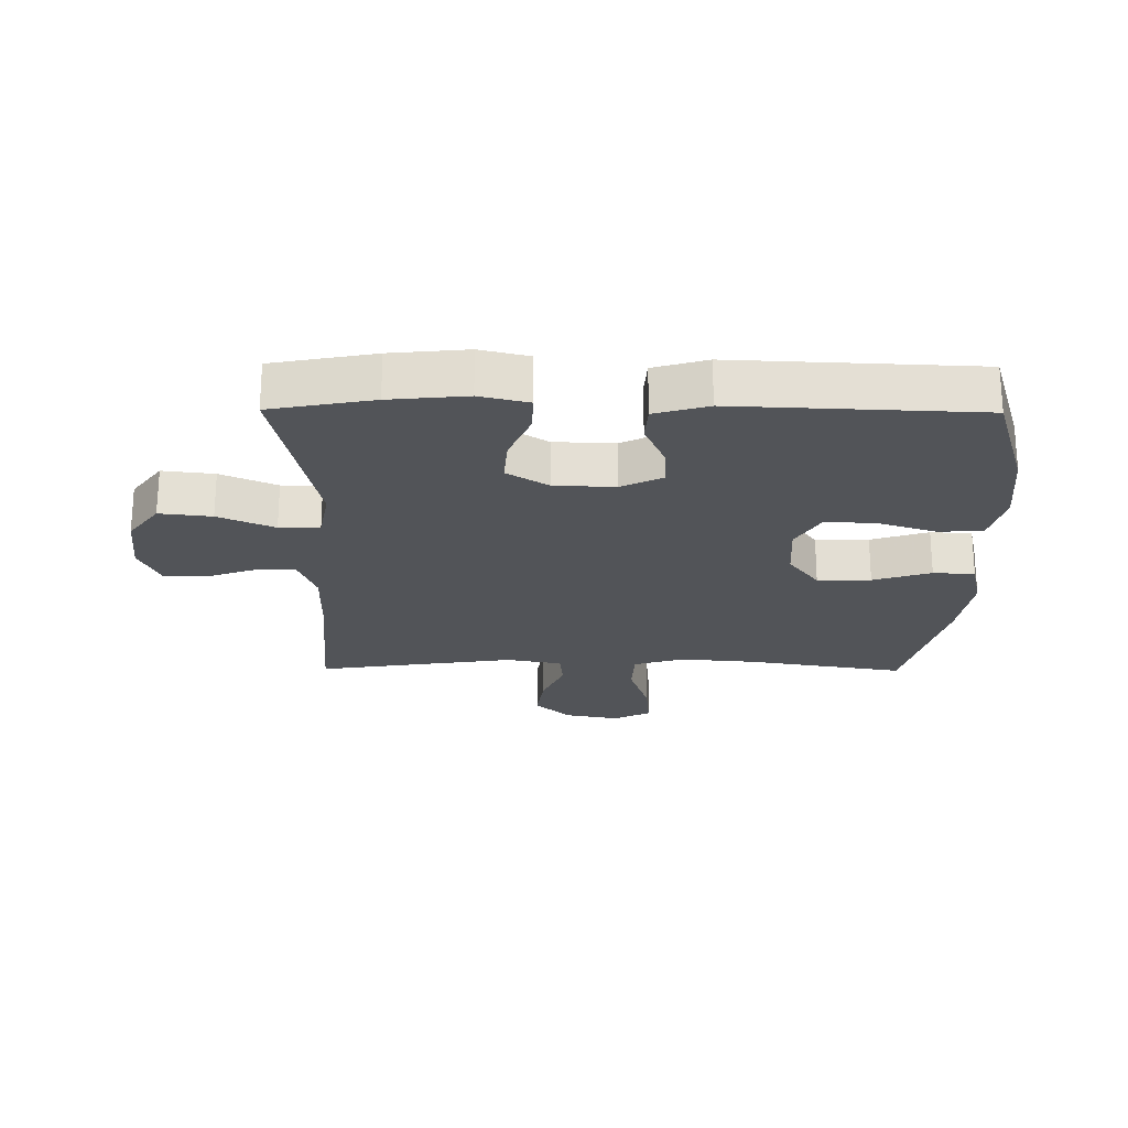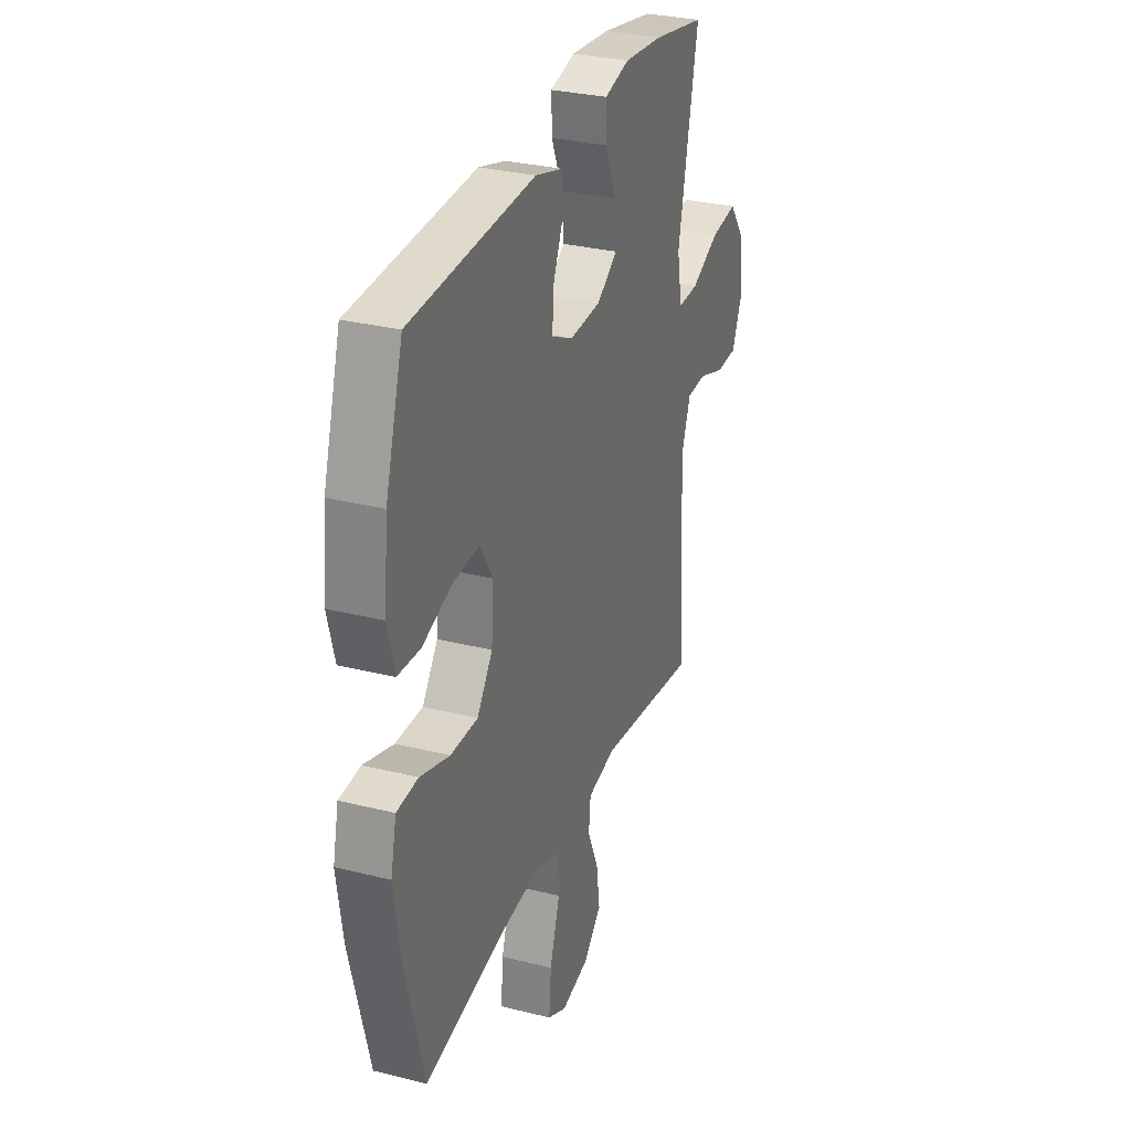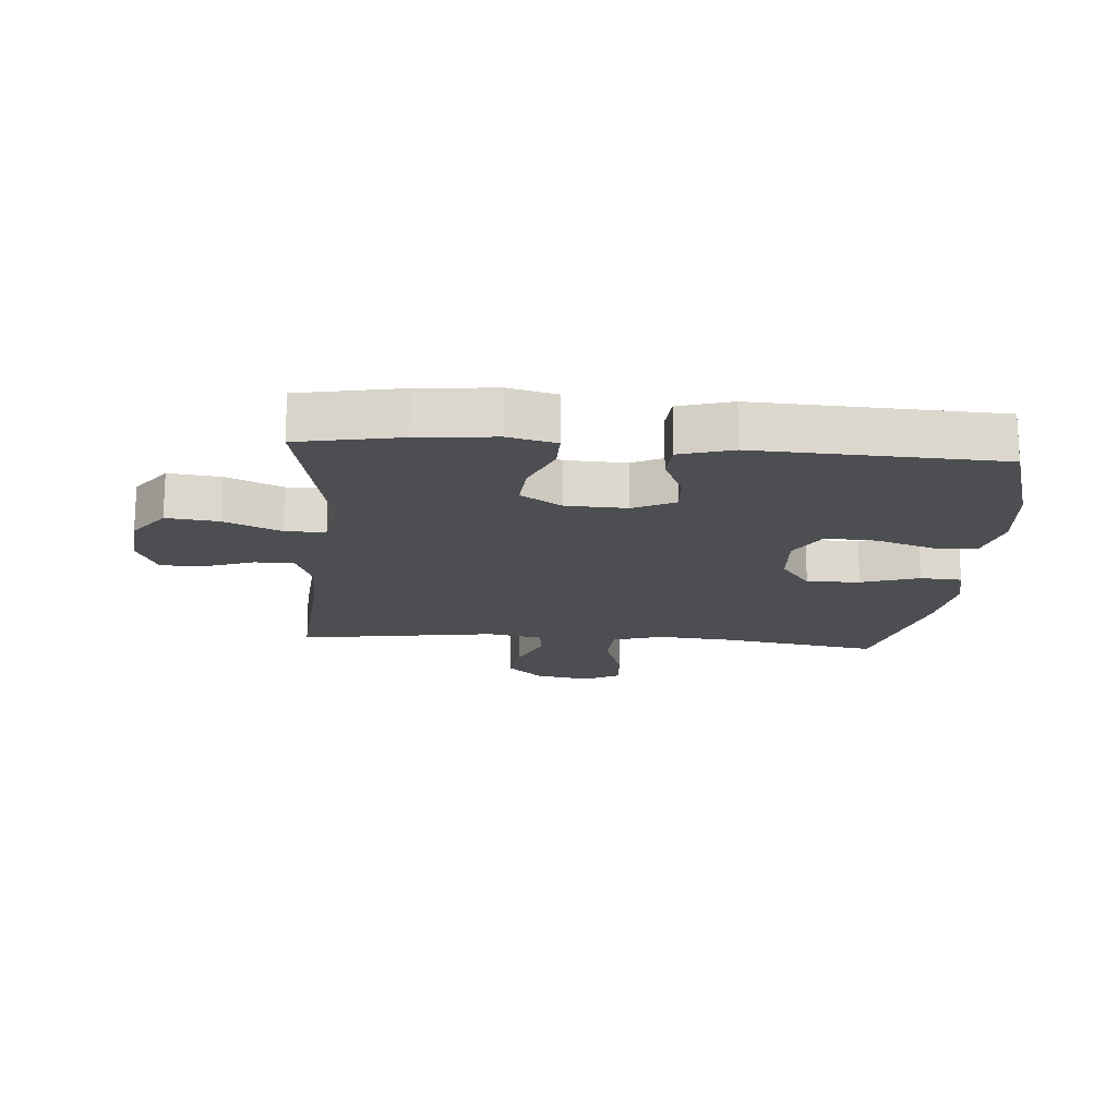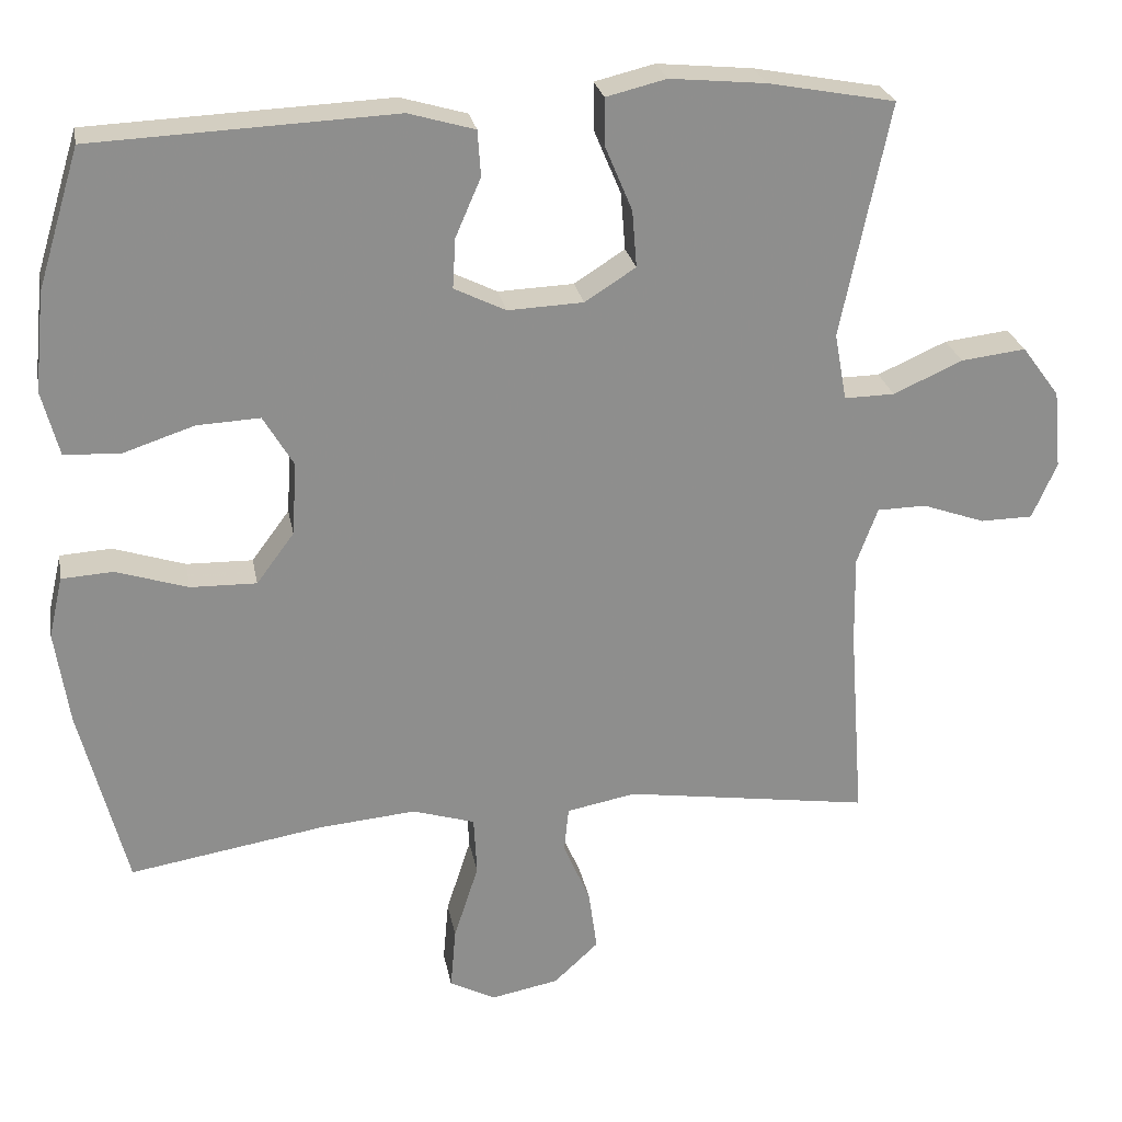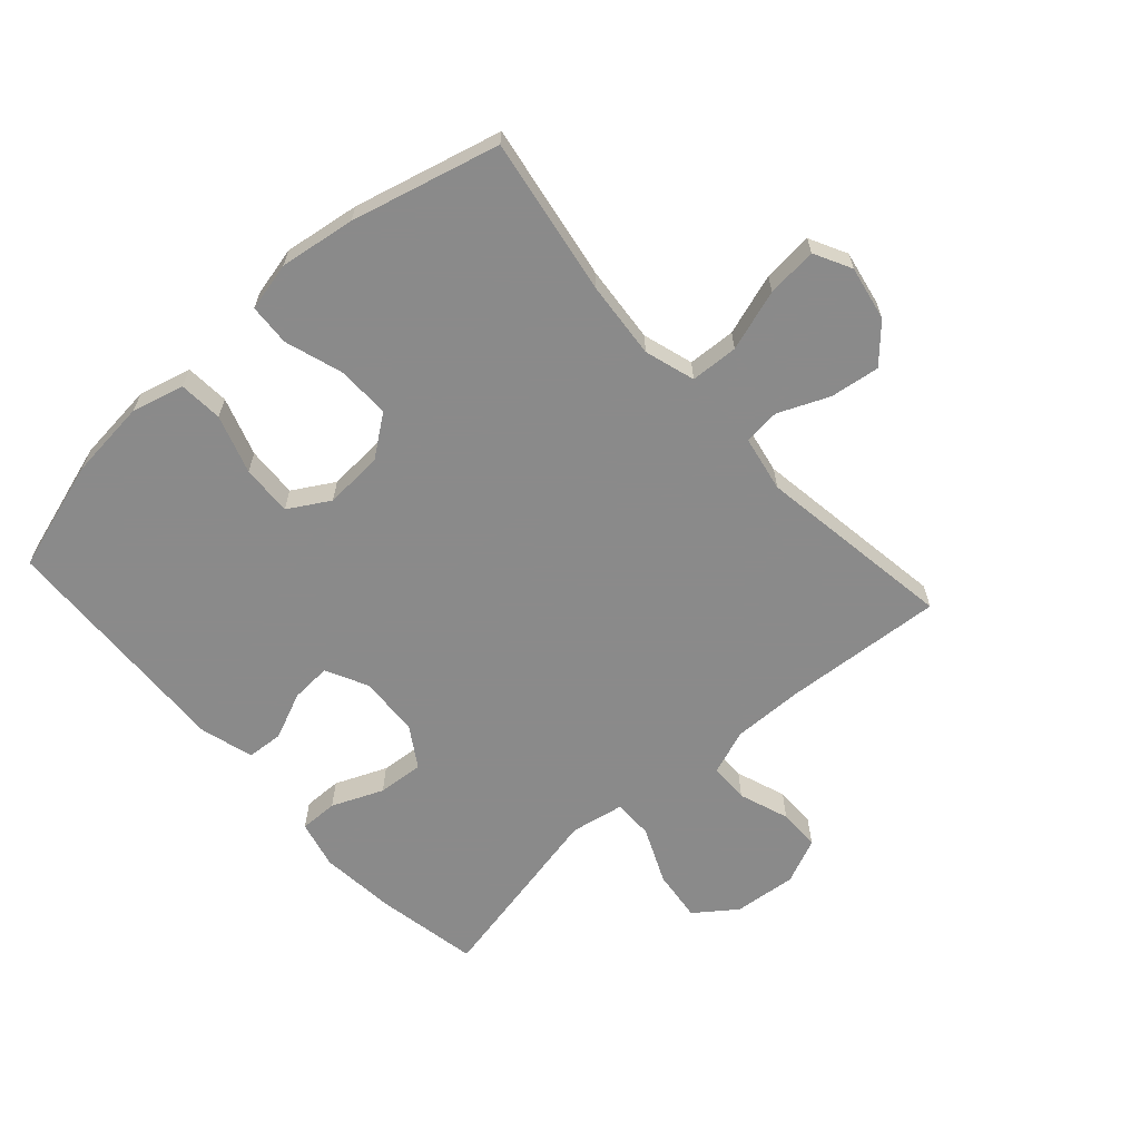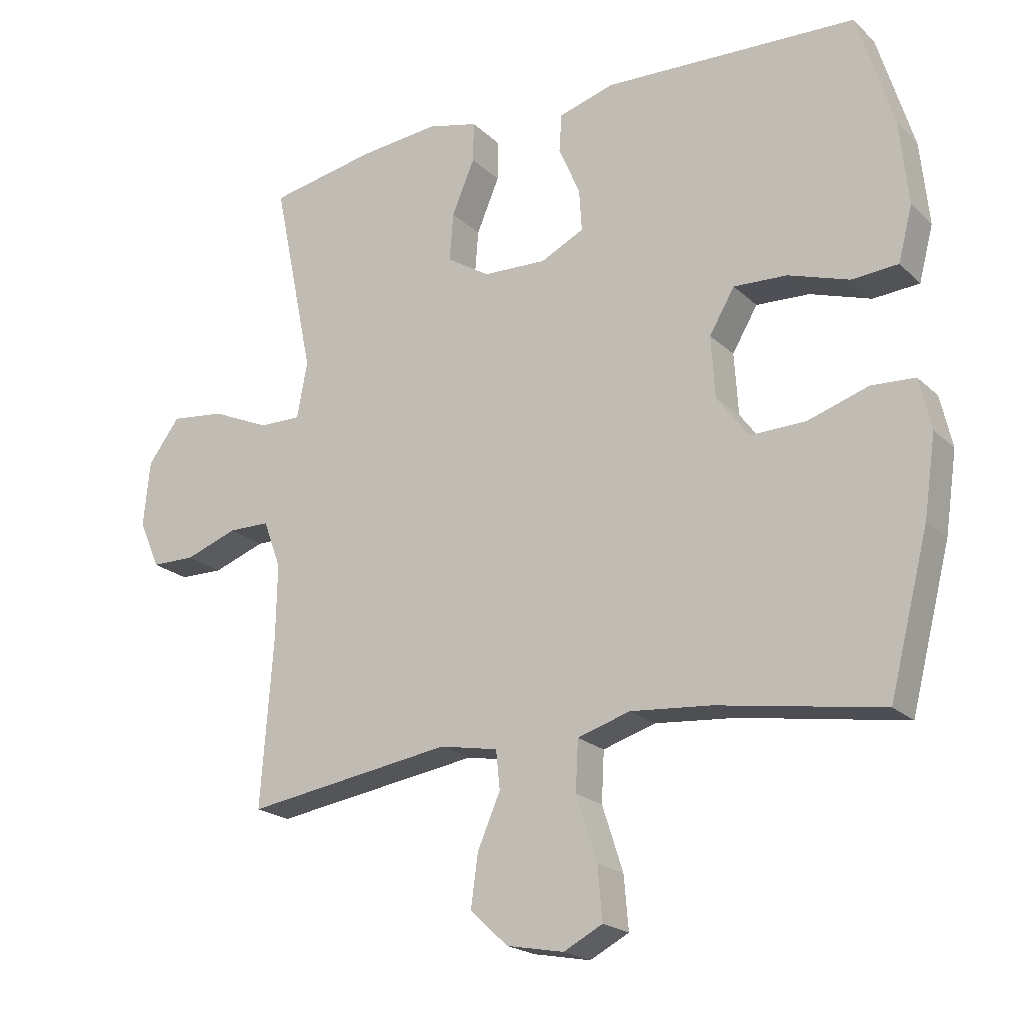
<metadata>
{"format":"obj","ext":"obj","renderer":"f3d","projection":"perspective","resolution":1024,"background":"white","views":[{"elev":-23.0,"azim":-0.5,"up":"+Y"},{"elev":30.4,"azim":109.9,"up":"+Z"},{"elev":-17.2,"azim":-4.5,"up":"+Y"},{"elev":25.4,"azim":169.5,"up":"+Z"},{"elev":-63.6,"azim":131.9,"up":"+Y"},{"elev":-20.7,"azim":32.0,"up":"+Z"}]}
</metadata>
<code>
v 0.5 0.07 -0.5
v 0.246 0.07 -0.458
v 0.122 0.07 -0.447
v 0.041 0.07 -0.472
v 0.037 0.07 -0.549
v 0.069 0.07 -0.648
v 0.076 0.07 -0.729
v 0.016 0.07 -0.76
v -0.072 0.07 -0.743
v -0.13 0.07 -0.689
v -0.119 0.07 -0.609
v -0.084 0.07 -0.528
v -0.09 0.07 -0.469
v -0.18 0.07 -0.452
v -0.5 0.07 -0.5
v -0.481 0.07 -0.242
v -0.479 0.07 -0.127
v -0.506 0.07 -0.054
v -0.57 0.07 -0.053
v -0.651 0.07 -0.082
v -0.719 0.07 -0.081
v -0.751 0.07 -0.008
v -0.741 0.07 0.094
v -0.692 0.07 0.16
v -0.608 0.07 0.15
v -0.518 0.07 0.11
v -0.453 0.07 0.109
v -0.437 0.07 0.196
v -0.5 0.07 0.5
v -0.335 0.07 0.531
v -0.211 0.07 0.543
v -0.133 0.07 0.524
v -0.134 0.07 0.462
v -0.169 0.07 0.379
v -0.175 0.07 0.305
v -0.109 0.07 0.263
v -0.011 0.07 0.259
v 0.056 0.07 0.292
v 0.052 0.07 0.357
v 0.019 0.07 0.433
v 0.023 0.07 0.492
v 0.109 0.07 0.517
v 0.5 0.07 0.5
v 0.555 0.07 0.32
v 0.568 0.07 0.192
v 0.546 0.07 0.108
v 0.475 0.07 0.103
v 0.381 0.07 0.134
v 0.299 0.07 0.138
v 0.26 0.07 0.072
v 0.266 0.07 -0.023
v 0.315 0.07 -0.089
v 0.401 0.07 -0.087
v 0.494 0.07 -0.057
v 0.561 0.07 -0.061
v 0.579 0.07 -0.14
v 0.561 0.07 -0.262
v 0.5 0 -0.5
v 0.246 0 -0.458
v 0.122 0 -0.447
v 0.041 0 -0.472
v 0.037 0 -0.549
v 0.069 0 -0.648
v 0.076 0 -0.729
v 0.016 0 -0.76
v -0.072 0 -0.743
v -0.13 0 -0.689
v -0.119 0 -0.609
v -0.084 0 -0.528
v -0.09 0 -0.469
v -0.18 0 -0.452
v -0.5 0 -0.5
v -0.481 0 -0.242
v -0.479 0 -0.127
v -0.506 0 -0.054
v -0.57 0 -0.053
v -0.651 0 -0.082
v -0.719 0 -0.081
v -0.751 0 -0.008
v -0.741 0 0.094
v -0.692 0 0.16
v -0.608 0 0.15
v -0.518 0 0.11
v -0.453 0 0.109
v -0.437 0 0.196
v -0.5 0 0.5
v -0.335 0 0.531
v -0.211 0 0.543
v -0.133 0 0.524
v -0.134 0 0.462
v -0.169 0 0.379
v -0.175 0 0.305
v -0.109 0 0.263
v -0.011 0 0.259
v 0.056 0 0.292
v 0.052 0 0.357
v 0.019 0 0.433
v 0.023 0 0.492
v 0.109 0 0.517
v 0.5 0 0.5
v 0.555 0 0.32
v 0.568 0 0.192
v 0.546 0 0.108
v 0.475 0 0.103
v 0.381 0 0.134
v 0.299 0 0.138
v 0.26 0 0.072
v 0.266 0 -0.023
v 0.315 0 -0.089
v 0.401 0 -0.087
v 0.494 0 -0.057
v 0.561 0 -0.061
v 0.579 0 -0.14
v 0.561 0 -0.262
f 56 57 1 2
f 53 54 55 56
f 52 53 56 2
f 51 52 2 3
f 50 51 3 4
f 45 46 47 48
f 45 48 49
f 44 45 49
f 43 44 49
f 42 43 49 50
f 39 40 41 42
f 38 39 42 50
f 31 32 33 34
f 31 34 35
f 28 29 30 31
f 27 28 31 35
f 23 24 25 26
f 23 26 27
f 22 23 27
f 19 20 21 22
f 18 19 22 27
f 17 18 27 35
f 14 15 16
f 13 14 16 17
f 9 10 11 12
f 7 8 9 12
f 5 6 7 12
f 4 5 12 13
f 37 38 50 4
f 13 17 35 36
f 4 13 36 37
f 59 58 114 113
f 113 112 111 110
f 59 113 110 109
f 60 59 109 108
f 61 60 108 107
f 105 104 103 102
f 106 105 102
f 106 102 101
f 106 101 100
f 107 106 100 99
f 99 98 97 96
f 107 99 96 95
f 91 90 89 88
f 92 91 88
f 88 87 86 85
f 92 88 85 84
f 83 82 81 80
f 84 83 80
f 84 80 79
f 79 78 77 76
f 84 79 76 75
f 92 84 75 74
f 73 72 71
f 74 73 71 70
f 69 68 67 66
f 69 66 65 64
f 69 64 63 62
f 70 69 62 61
f 61 107 95 94
f 93 92 74 70
f 94 93 70 61
f 1 58 59 2
f 2 59 60 3
f 3 60 61 4
f 4 61 62 5
f 5 62 63 6
f 6 63 64 7
f 7 64 65 8
f 8 65 66 9
f 9 66 67 10
f 10 67 68 11
f 11 68 69 12
f 12 69 70 13
f 13 70 71 14
f 14 71 72 15
f 15 72 73 16
f 16 73 74 17
f 17 74 75 18
f 18 75 76 19
f 19 76 77 20
f 20 77 78 21
f 21 78 79 22
f 22 79 80 23
f 23 80 81 24
f 24 81 82 25
f 25 82 83 26
f 26 83 84 27
f 27 84 85 28
f 28 85 86 29
f 29 86 87 30
f 30 87 88 31
f 31 88 89 32
f 32 89 90 33
f 33 90 91 34
f 34 91 92 35
f 35 92 93 36
f 36 93 94 37
f 37 94 95 38
f 38 95 96 39
f 39 96 97 40
f 40 97 98 41
f 41 98 99 42
f 42 99 100 43
f 43 100 101 44
f 44 101 102 45
f 45 102 103 46
f 46 103 104 47
f 47 104 105 48
f 48 105 106 49
f 49 106 107 50
f 50 107 108 51
f 51 108 109 52
f 52 109 110 53
f 53 110 111 54
f 54 111 112 55
f 55 112 113 56
f 56 113 114 57
f 57 114 58 1

</code>
